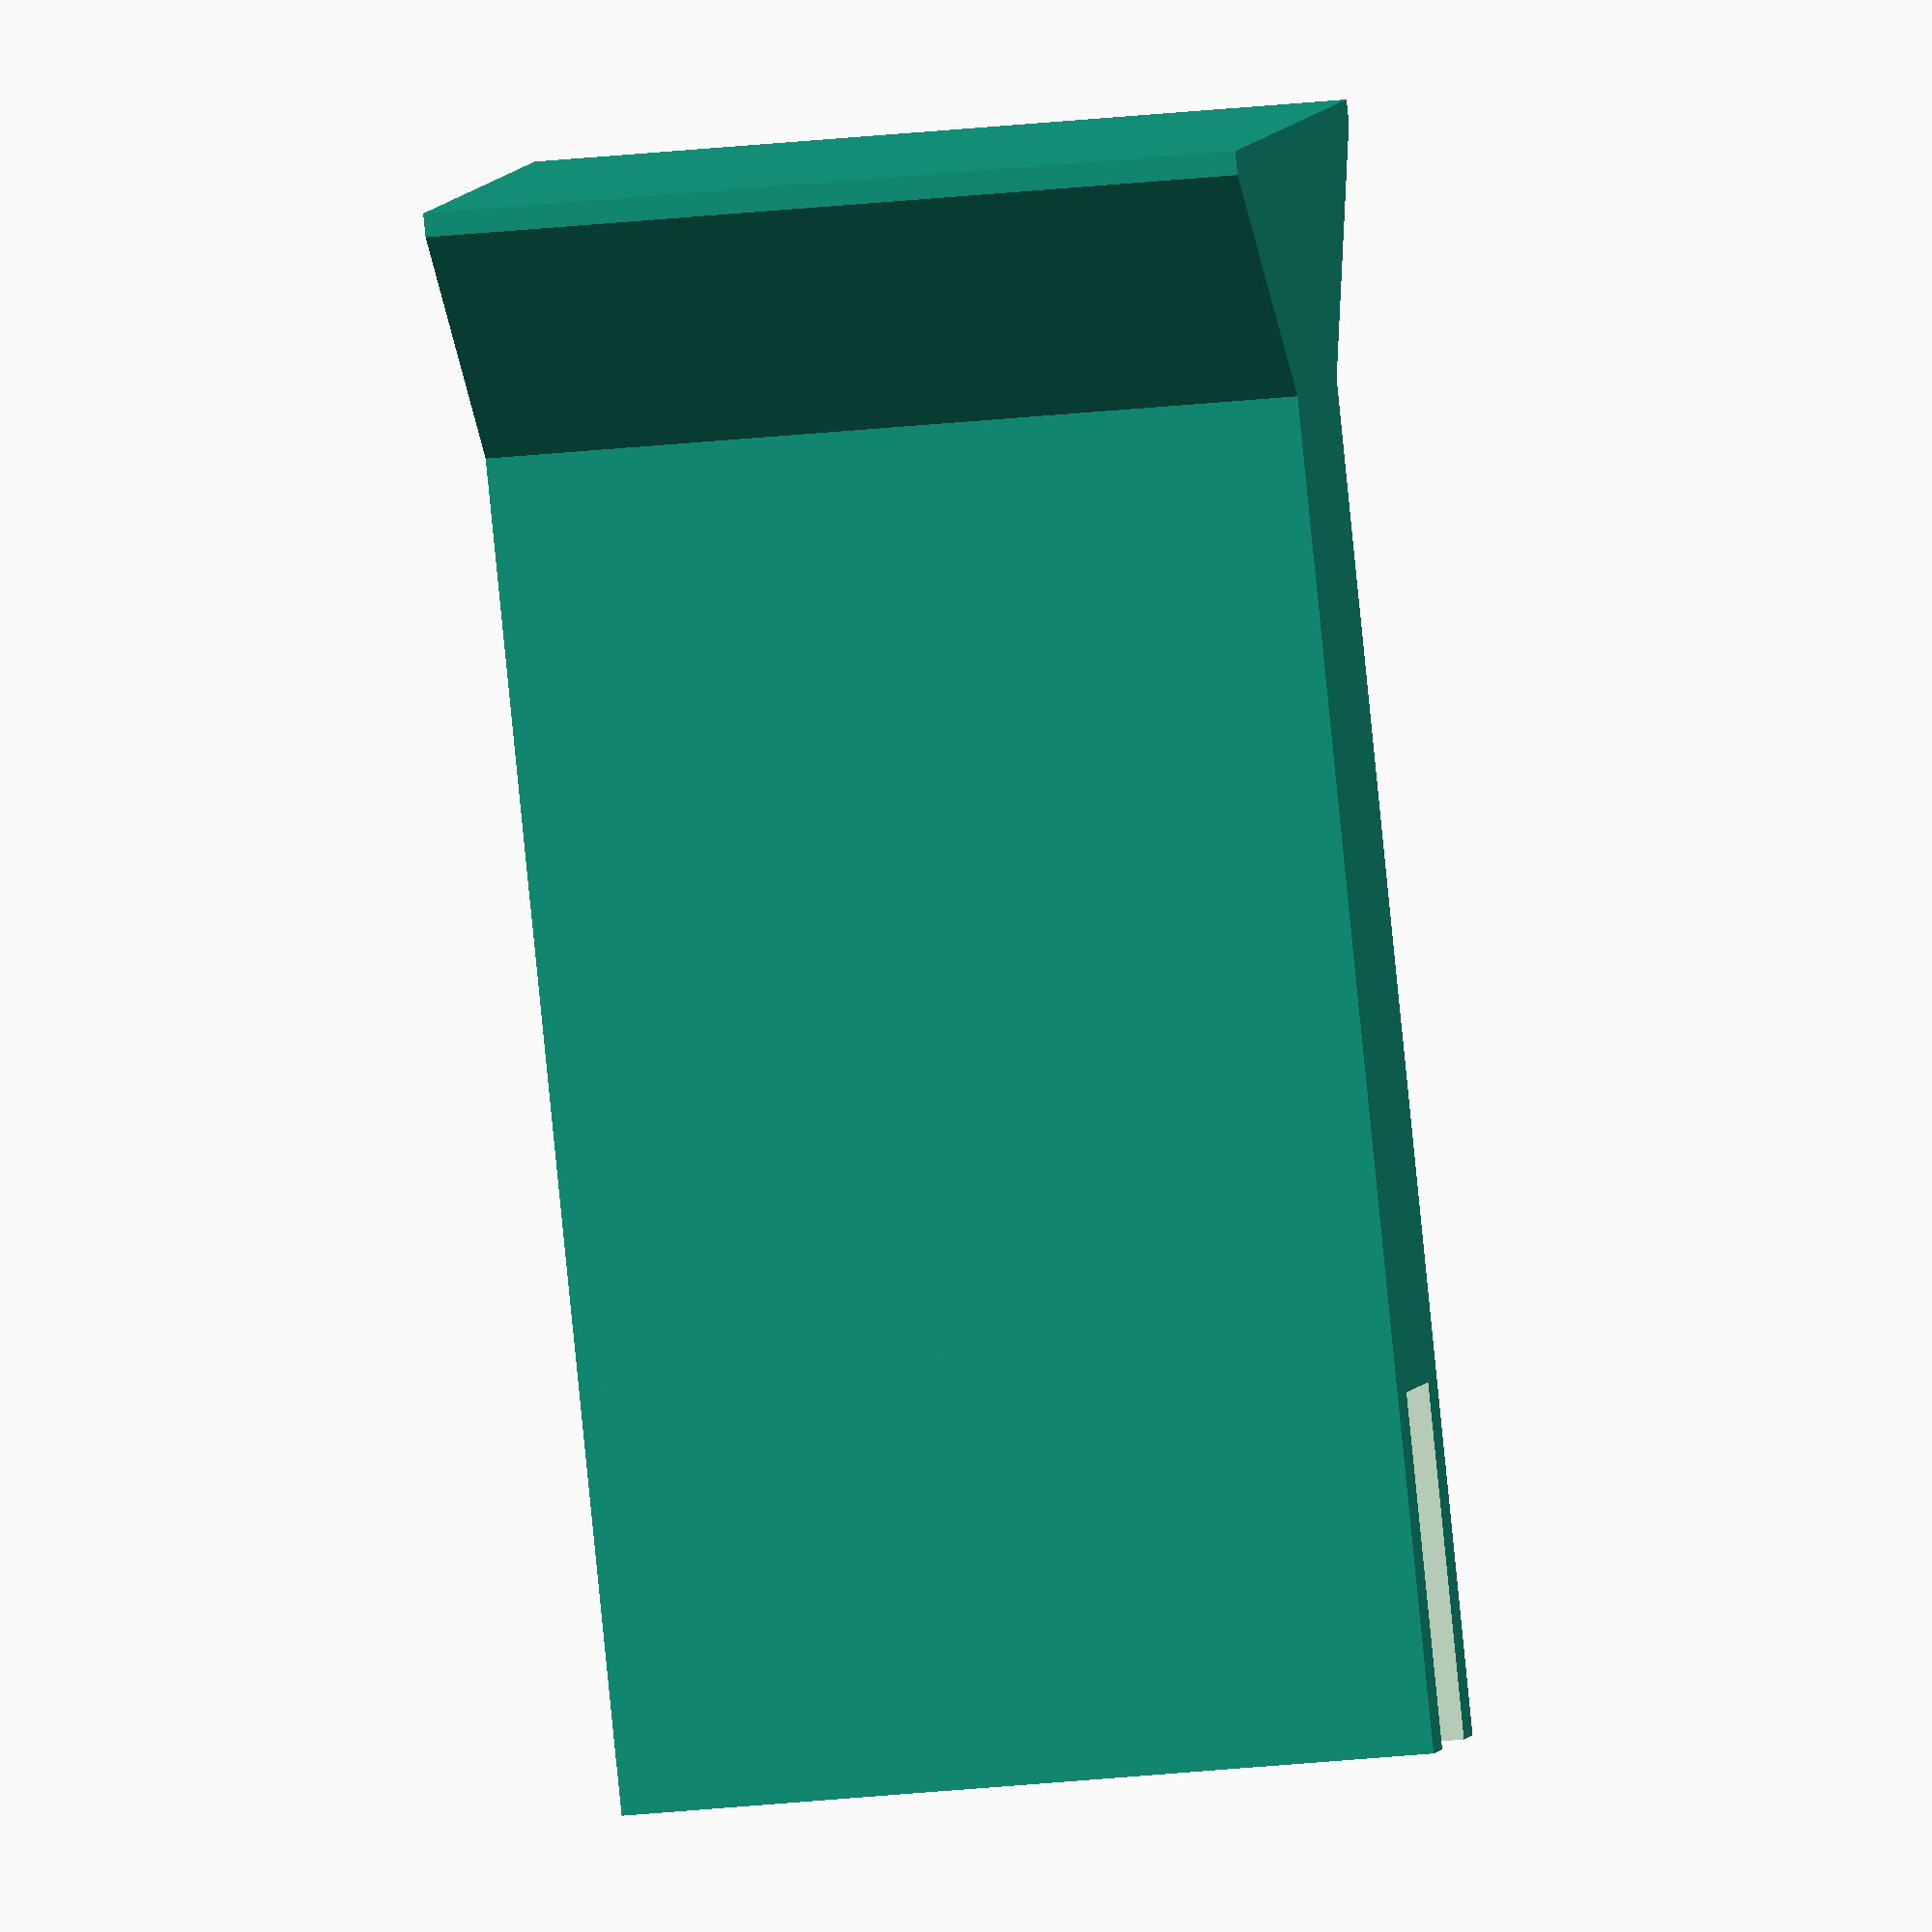
<openscad>
module slot() {
    walls = 3;
    base = 6;
    thickness = 7.5;
    //height = 77.5;
    height = 30;
    width = 70;
    
    total_thickness = thickness + walls * 2;
    total_height = height + base;
    
    difference() {
        translate([-width/2, -total_thickness/2, 0]) cube([width, total_thickness, total_height]);
        translate([-(width + 10)/2, -thickness/2, base]) cube([width + 10, thickness, total_height + 10]);
    }
}

module stand() {
    height = 100;
    top_height = 13.5;
    top_width = 70;
    
    base_width = top_width + 0;
    base_height = top_height + 25;
    base_stretch = 20;
    
    translate([-top_width/2, -top_height/2, 0]) cube([top_width, top_height, height]);
    translate([-base_width/2, -base_height/2, 0]) cube([base_width, base_height, 2]);
    translate([0, 0, 2]) polyhedron([
        [-base_width/2, -base_height/2, 0],
        [base_width/2, -base_height/2, 0],
        [base_width/2, base_height/2, 0],
        [-base_width/2, base_height/2, 0],
    
        [-top_width/2, -top_height/2, base_stretch],
        [top_width/2, -top_height/2, base_stretch],
        [top_width/2, top_height/2, base_stretch],
        [-top_width/2, top_height/2, base_stretch],
    
    ], [
        [ 0, 4, 5, 1 ],
        [ 1, 5, 6, 2 ],
        [ 2, 6, 7, 3 ],
        [ 3, 7, 4, 0 ],
        
        [ 7, 6, 5, 4 ],
        [ 0, 1, 2, 3 ],
    ]);
}

stand();
translate([0, 0, 100]) slot();
</openscad>
<views>
elev=84.8 azim=166.0 roll=185.7 proj=o view=solid
</views>
